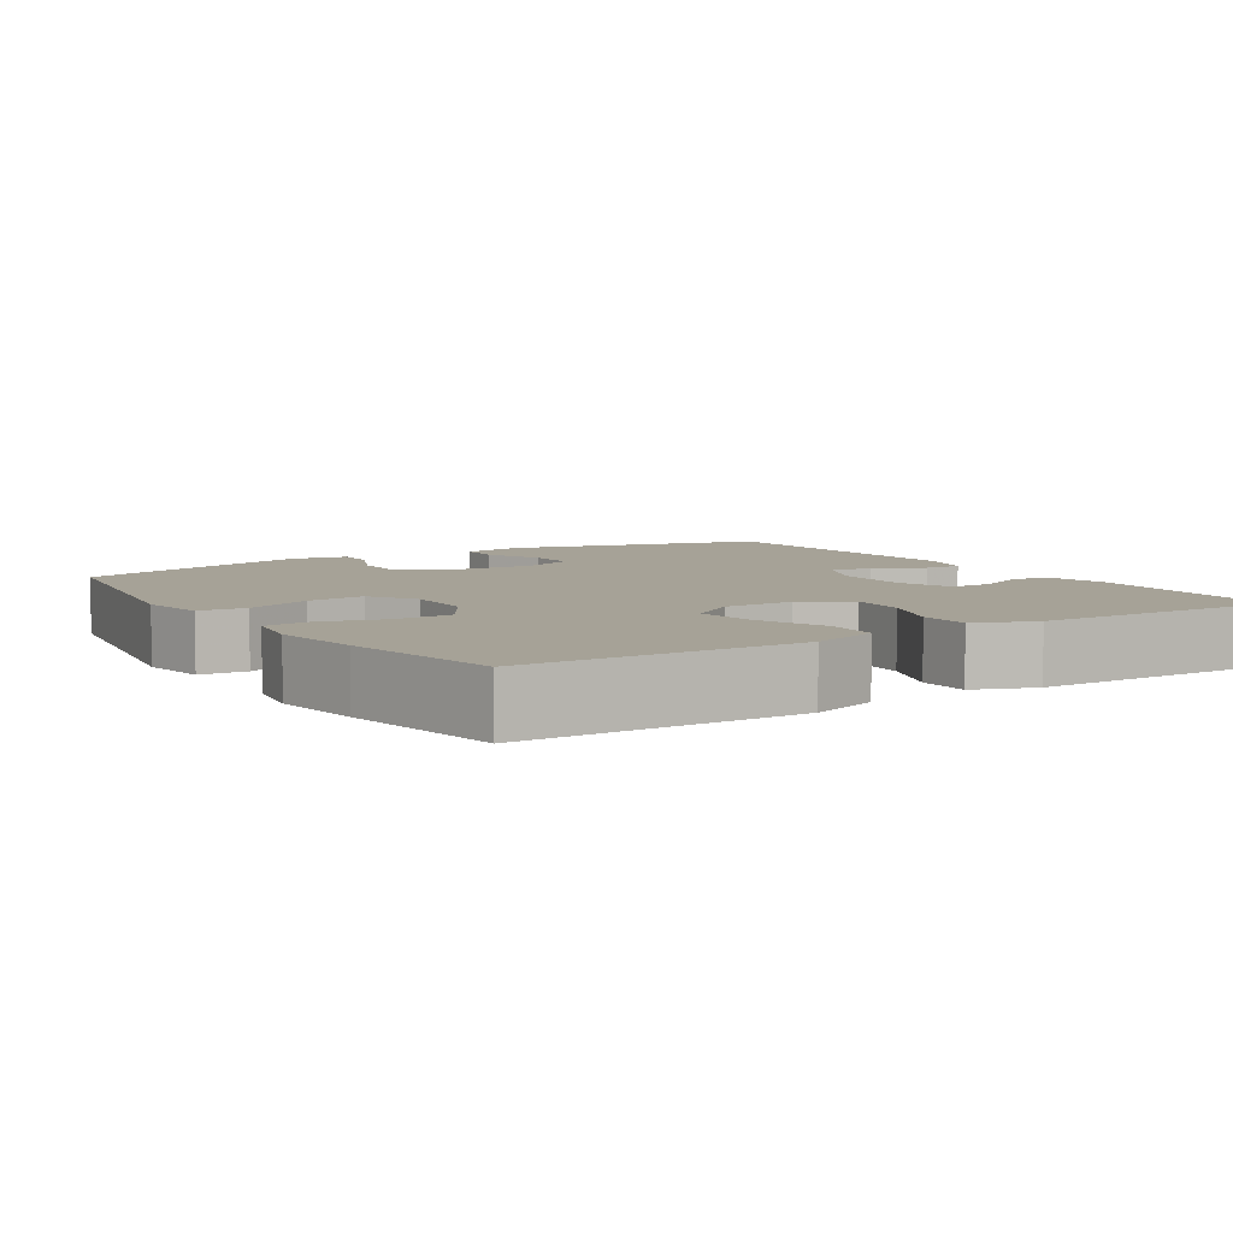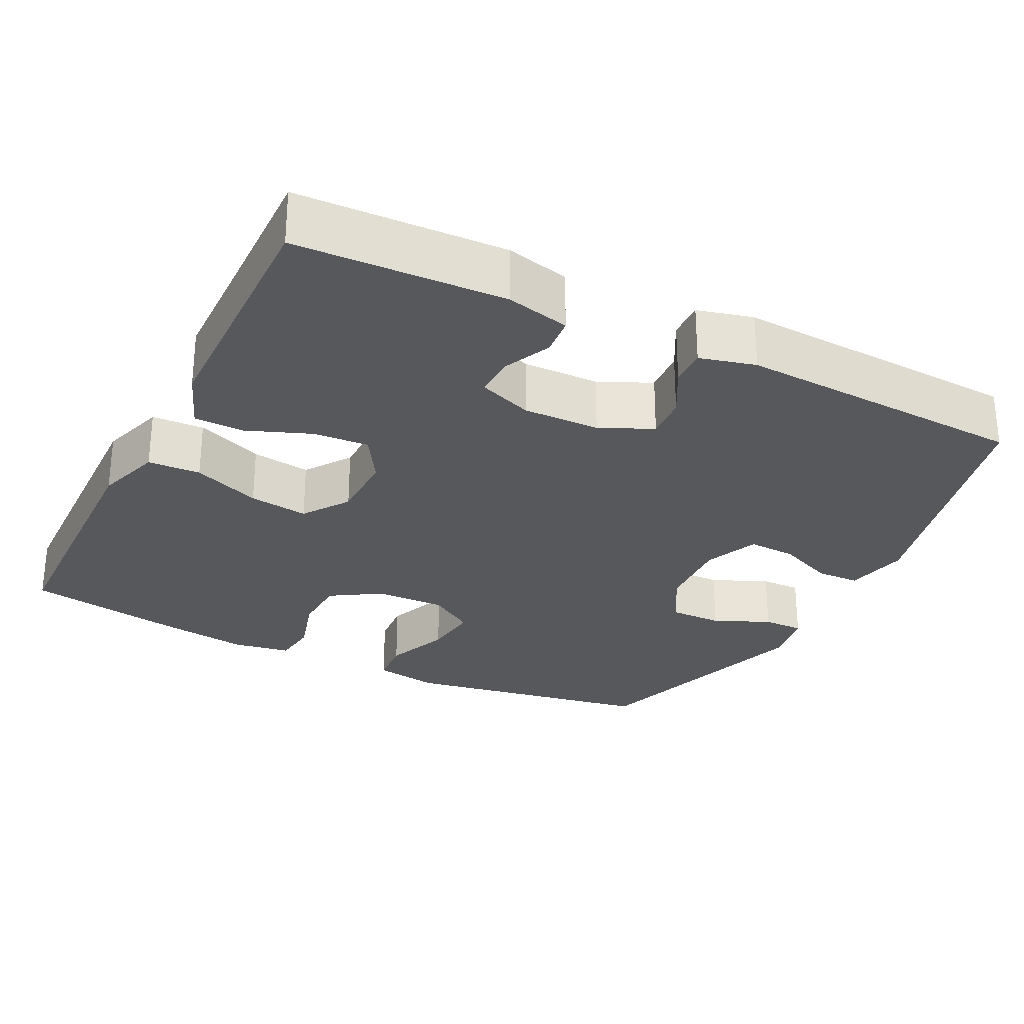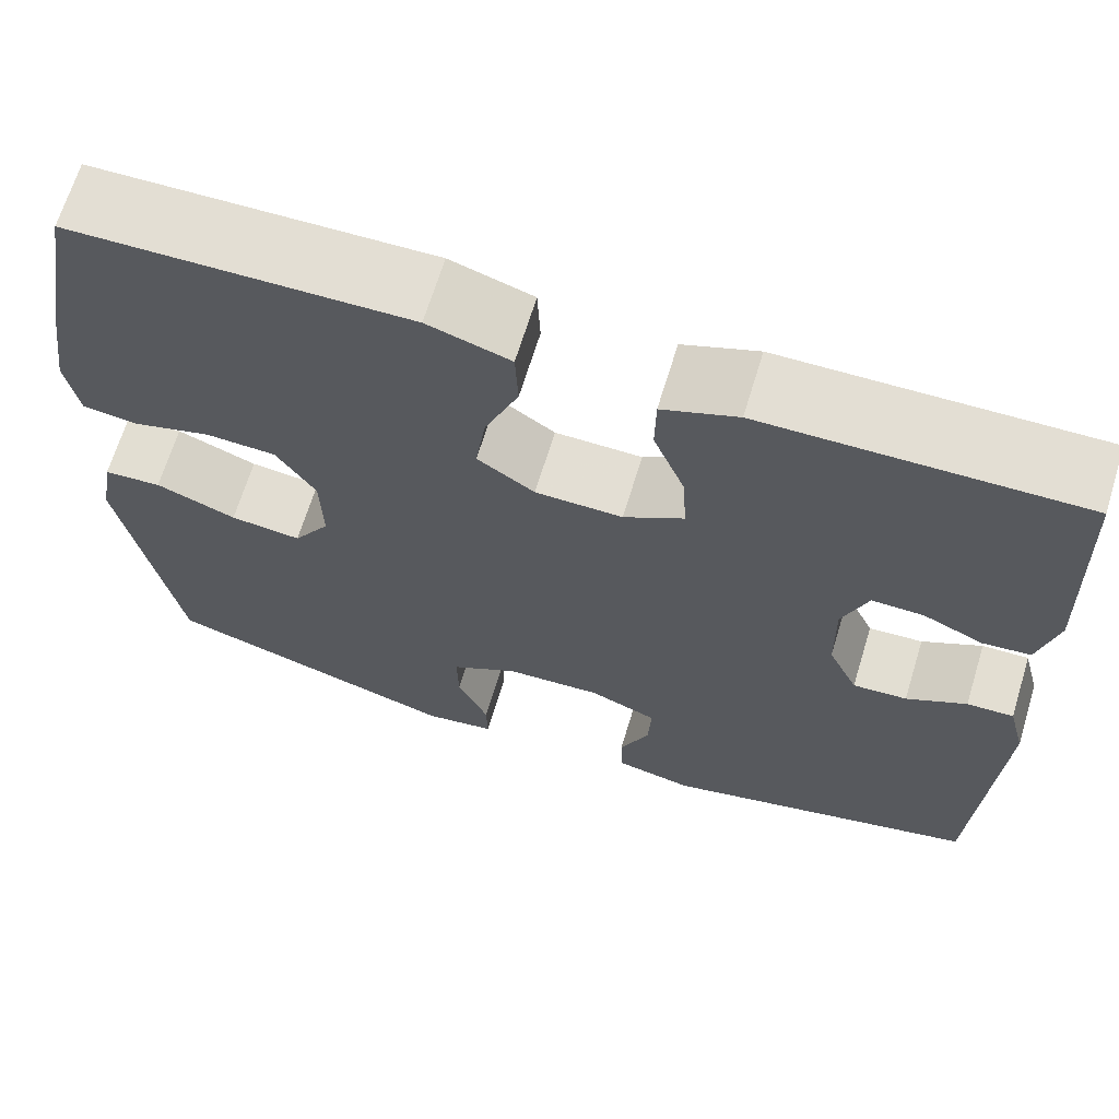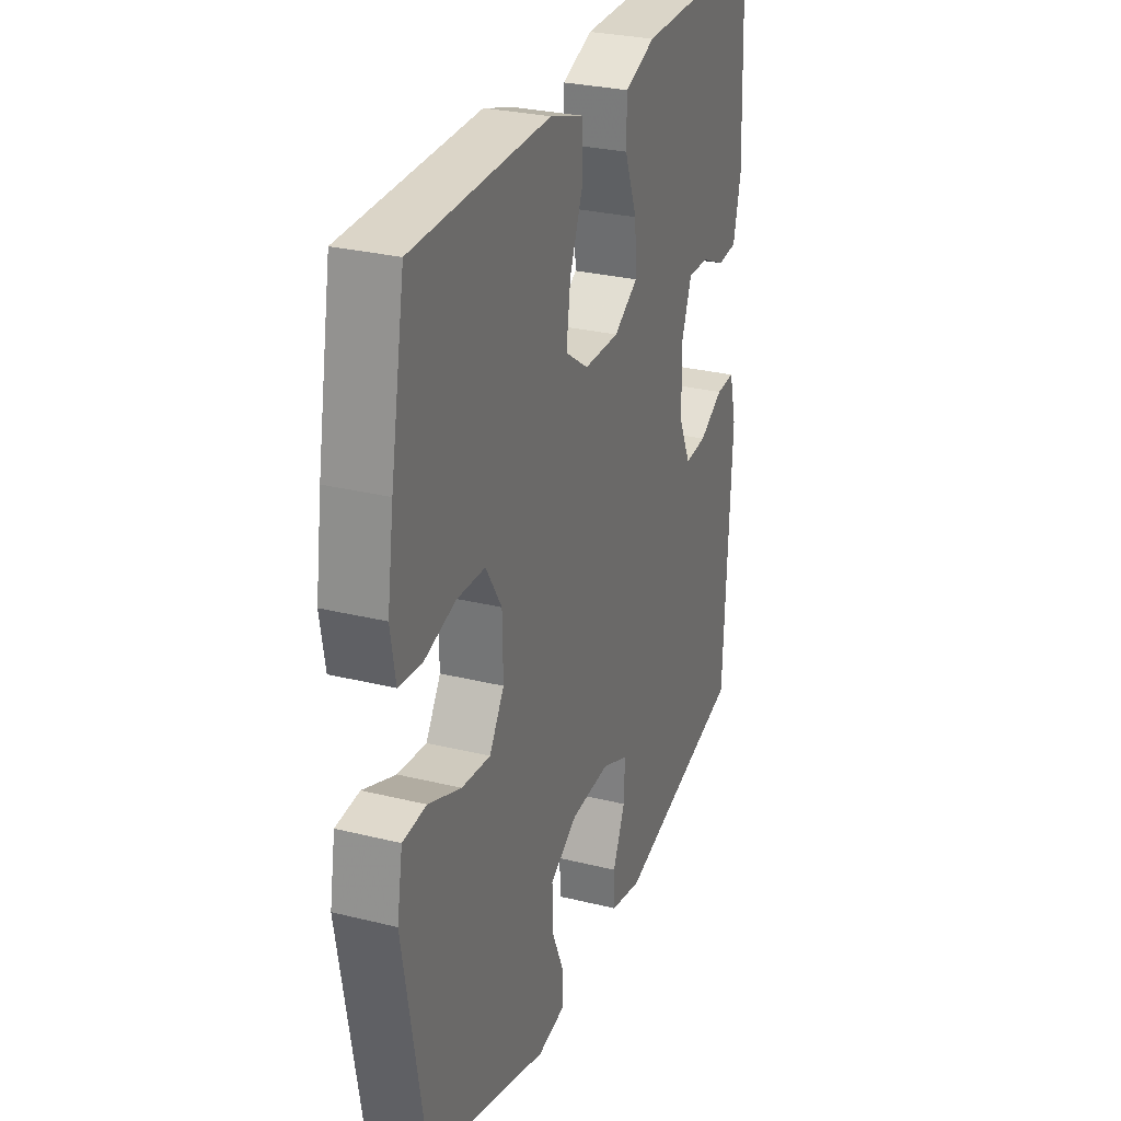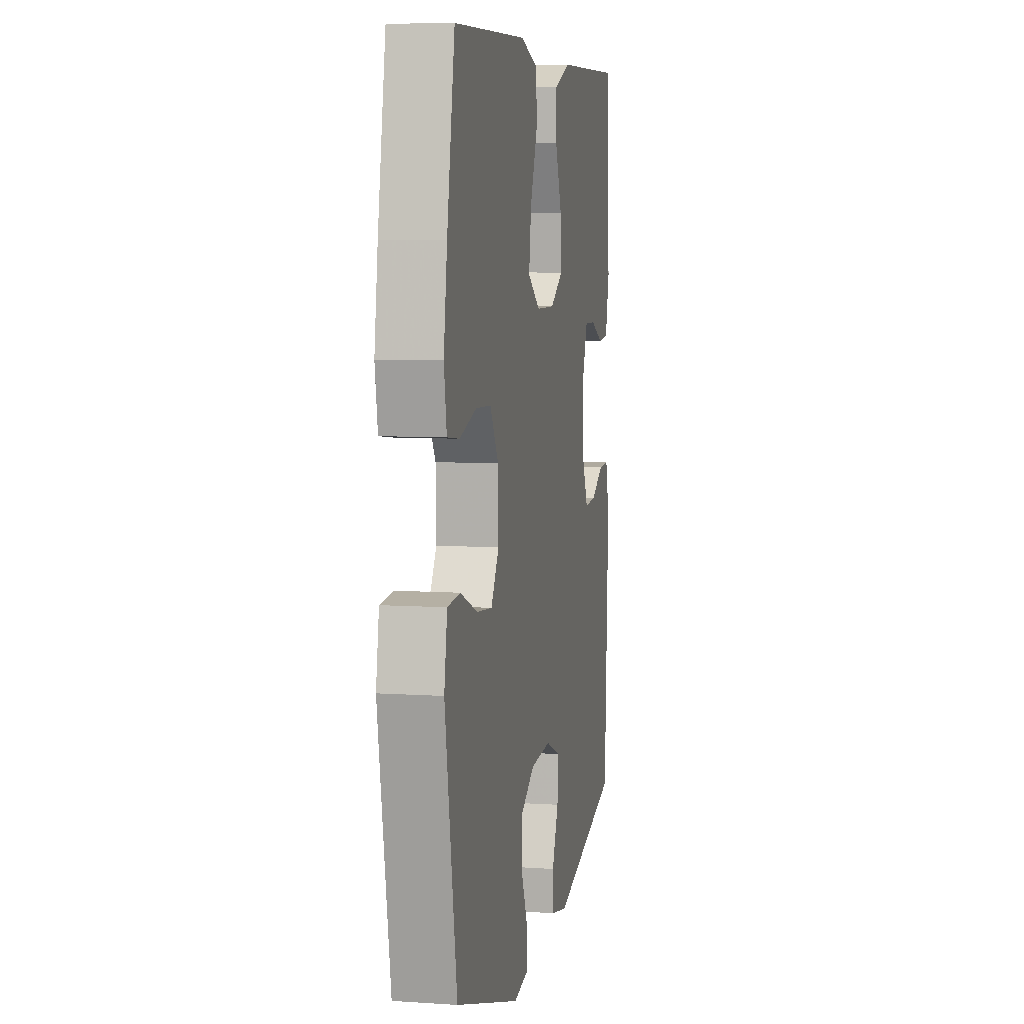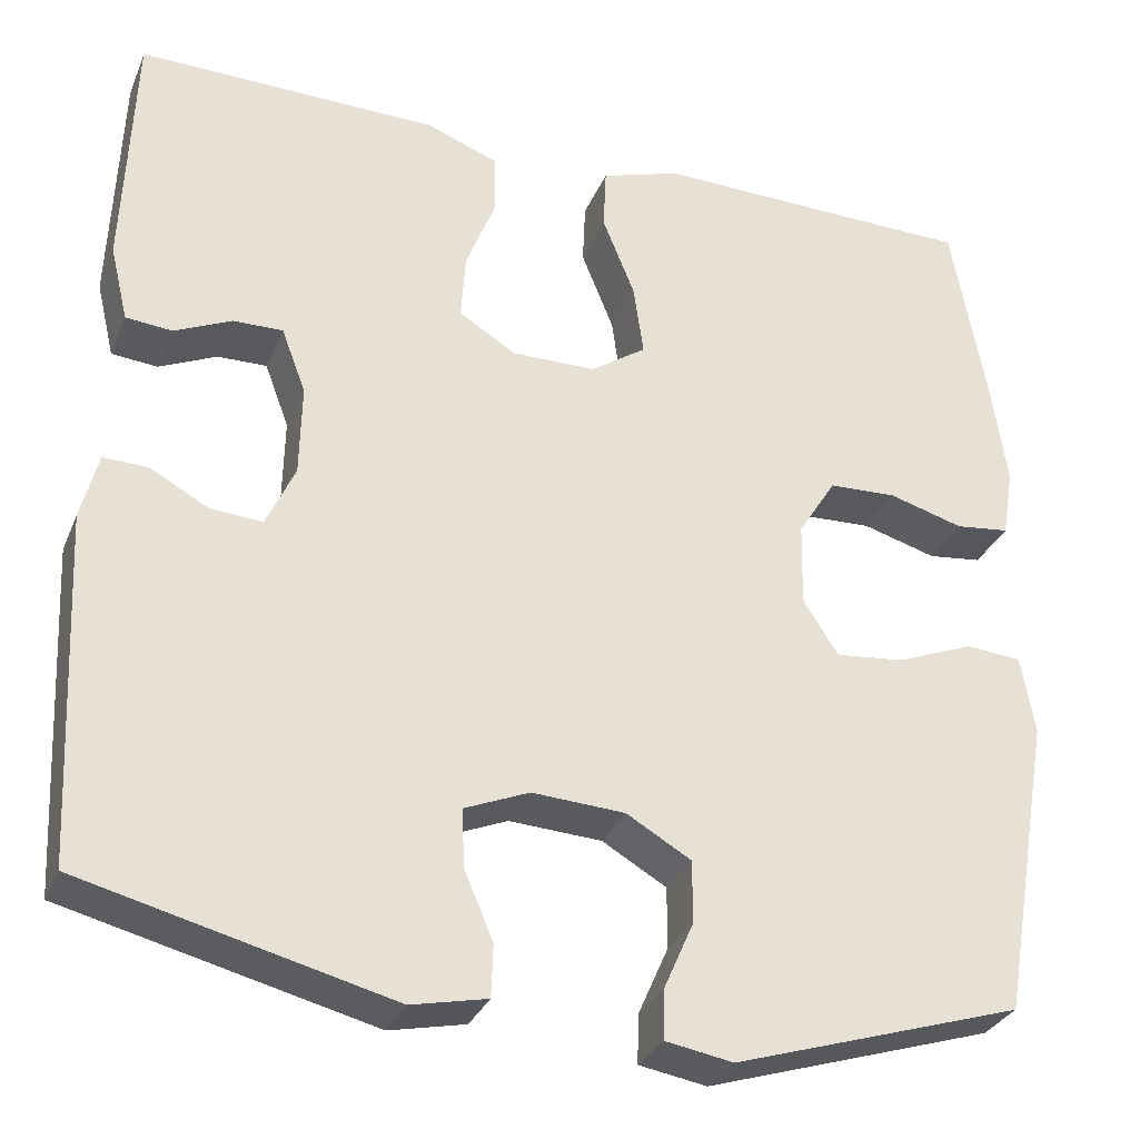
<metadata>
{"format":"obj","ext":"obj","renderer":"f3d","projection":"perspective","resolution":1024,"background":"white","views":[{"elev":6.4,"azim":-32.6,"up":"+Y"},{"elev":-28.0,"azim":63.3,"up":"+Y"},{"elev":67.2,"azim":17.0,"up":"+Z"},{"elev":28.5,"azim":-69.6,"up":"+Z"},{"elev":7.2,"azim":-79.1,"up":"+Z"},{"elev":-31.0,"azim":160.0,"up":"+Z"}]}
</metadata>
<code>
v 0.5 0.07 0.5
v 0.511 0.07 0.223
v 0.491 0.07 0.139
v 0.44 0.07 0.134
v 0.376 0.07 0.163
v 0.321 0.07 0.164
v 0.294 0.07 0.092
v 0.296 0.07 -0.01
v 0.328 0.07 -0.08
v 0.386 0.07 -0.076
v 0.45 0.07 -0.041
v 0.5 0.07 -0.039
v 0.519 0.07 -0.113
v 0.5 0.07 -0.5
v 0.158 0.07 -0.586
v 0.074 0.07 -0.568
v 0.072 0.07 -0.51
v 0.104 0.07 -0.435
v 0.107 0.07 -0.37
v 0.035 0.07 -0.34
v -0.068 0.07 -0.346
v -0.14 0.07 -0.388
v -0.139 0.07 -0.458
v -0.106 0.07 -0.533
v -0.105 0.07 -0.587
v -0.18 0.07 -0.6
v -0.5 0.07 -0.5
v -0.558 0.07 -0.163
v -0.543 0.07 -0.076
v -0.481 0.07 -0.071
v -0.395 0.07 -0.105
v -0.319 0.07 -0.113
v -0.28 0.07 -0.052
v -0.282 0.07 0.041
v -0.324 0.07 0.108
v -0.399 0.07 0.111
v -0.482 0.07 0.087
v -0.542 0.07 0.094
v -0.555 0.07 0.171
v -0.538 0.07 0.288
v -0.5 0.07 0.5
v -0.277 0.07 0.505
v -0.14 0.07 0.508
v -0.052 0.07 0.48
v -0.049 0.07 0.41
v -0.085 0.07 0.32
v -0.096 0.07 0.241
v -0.035 0.07 0.199
v 0.058 0.07 0.198
v 0.122 0.07 0.237
v 0.117 0.07 0.311
v 0.084 0.07 0.396
v 0.085 0.07 0.463
v 0.165 0.07 0.494
v 0.288 0.07 0.496
v 0.5 0 0.5
v 0.511 0 0.223
v 0.491 0 0.139
v 0.44 0 0.134
v 0.376 0 0.163
v 0.321 0 0.164
v 0.294 0 0.092
v 0.296 0 -0.01
v 0.328 0 -0.08
v 0.386 0 -0.076
v 0.45 0 -0.041
v 0.5 0 -0.039
v 0.519 0 -0.113
v 0.5 0 -0.5
v 0.158 0 -0.586
v 0.074 0 -0.568
v 0.072 0 -0.51
v 0.104 0 -0.435
v 0.107 0 -0.37
v 0.035 0 -0.34
v -0.068 0 -0.346
v -0.14 0 -0.388
v -0.139 0 -0.458
v -0.106 0 -0.533
v -0.105 0 -0.587
v -0.18 0 -0.6
v -0.5 0 -0.5
v -0.558 0 -0.163
v -0.543 0 -0.076
v -0.481 0 -0.071
v -0.395 0 -0.105
v -0.319 0 -0.113
v -0.28 0 -0.052
v -0.282 0 0.041
v -0.324 0 0.108
v -0.399 0 0.111
v -0.482 0 0.087
v -0.542 0 0.094
v -0.555 0 0.171
v -0.538 0 0.288
v -0.5 0 0.5
v -0.277 0 0.505
v -0.14 0 0.508
v -0.052 0 0.48
v -0.049 0 0.41
v -0.085 0 0.32
v -0.096 0 0.241
v -0.035 0 0.199
v 0.058 0 0.198
v 0.122 0 0.237
v 0.117 0 0.311
v 0.084 0 0.396
v 0.085 0 0.463
v 0.165 0 0.494
v 0.288 0 0.496
f 53 54 55
f 52 53 55
f 51 52 55
f 1 2 3
f 55 1 3
f 51 55 3
f 50 51 3
f 44 45 46
f 43 44 46
f 42 43 46
f 41 42 46
f 40 41 46
f 39 40 46
f 38 39 46
f 37 38 46
f 36 37 46
f 35 36 46 47
f 34 35 47 48
f 29 30 31
f 28 29 31
f 27 28 31
f 26 27 31
f 25 26 31
f 24 25 31
f 23 24 31
f 22 23 31 32
f 21 22 32 33
f 16 17 18
f 15 16 18
f 14 15 18
f 13 14 18
f 12 13 18
f 11 12 18
f 10 11 18
f 9 10 18 19
f 8 9 19 20
f 3 4 5
f 50 3 5
f 49 50 5 6
f 34 48 49
f 33 34 49
f 21 33 49
f 20 21 49
f 8 20 49
f 7 8 49
f 6 7 49
f 110 109 108
f 110 108 107
f 110 107 106
f 58 57 56
f 58 56 110
f 58 110 106
f 58 106 105
f 101 100 99
f 101 99 98
f 101 98 97
f 101 97 96
f 101 96 95
f 101 95 94
f 101 94 93
f 101 93 92
f 101 92 91
f 102 101 91 90
f 103 102 90 89
f 86 85 84
f 86 84 83
f 86 83 82
f 86 82 81
f 86 81 80
f 86 80 79
f 86 79 78
f 87 86 78 77
f 88 87 77 76
f 73 72 71
f 73 71 70
f 73 70 69
f 73 69 68
f 73 68 67
f 73 67 66
f 73 66 65
f 74 73 65 64
f 75 74 64 63
f 60 59 58
f 60 58 105
f 61 60 105 104
f 104 103 89
f 104 89 88
f 104 88 76
f 104 76 75
f 104 75 63
f 104 63 62
f 104 62 61
f 1 56 57 2
f 2 57 58 3
f 3 58 59 4
f 4 59 60 5
f 5 60 61 6
f 6 61 62 7
f 7 62 63 8
f 8 63 64 9
f 9 64 65 10
f 10 65 66 11
f 11 66 67 12
f 12 67 68 13
f 13 68 69 14
f 14 69 70 15
f 15 70 71 16
f 16 71 72 17
f 17 72 73 18
f 18 73 74 19
f 19 74 75 20
f 20 75 76 21
f 21 76 77 22
f 22 77 78 23
f 23 78 79 24
f 24 79 80 25
f 25 80 81 26
f 26 81 82 27
f 27 82 83 28
f 28 83 84 29
f 29 84 85 30
f 30 85 86 31
f 31 86 87 32
f 32 87 88 33
f 33 88 89 34
f 34 89 90 35
f 35 90 91 36
f 36 91 92 37
f 37 92 93 38
f 38 93 94 39
f 39 94 95 40
f 40 95 96 41
f 41 96 97 42
f 42 97 98 43
f 43 98 99 44
f 44 99 100 45
f 45 100 101 46
f 46 101 102 47
f 47 102 103 48
f 48 103 104 49
f 49 104 105 50
f 50 105 106 51
f 51 106 107 52
f 52 107 108 53
f 53 108 109 54
f 54 109 110 55
f 55 110 56 1

</code>
